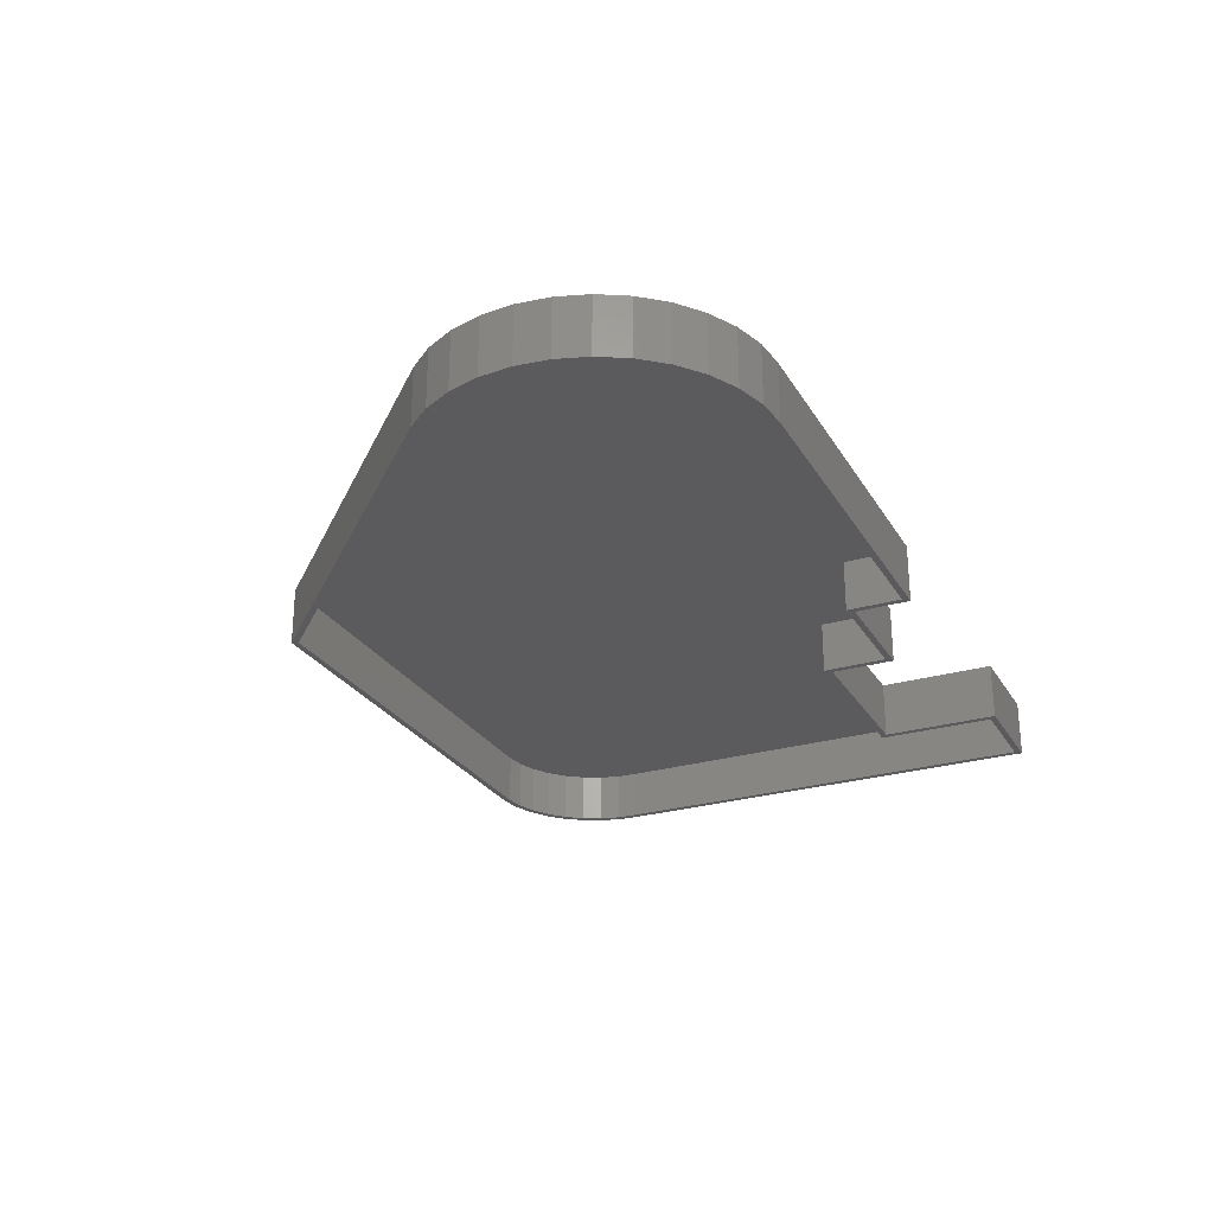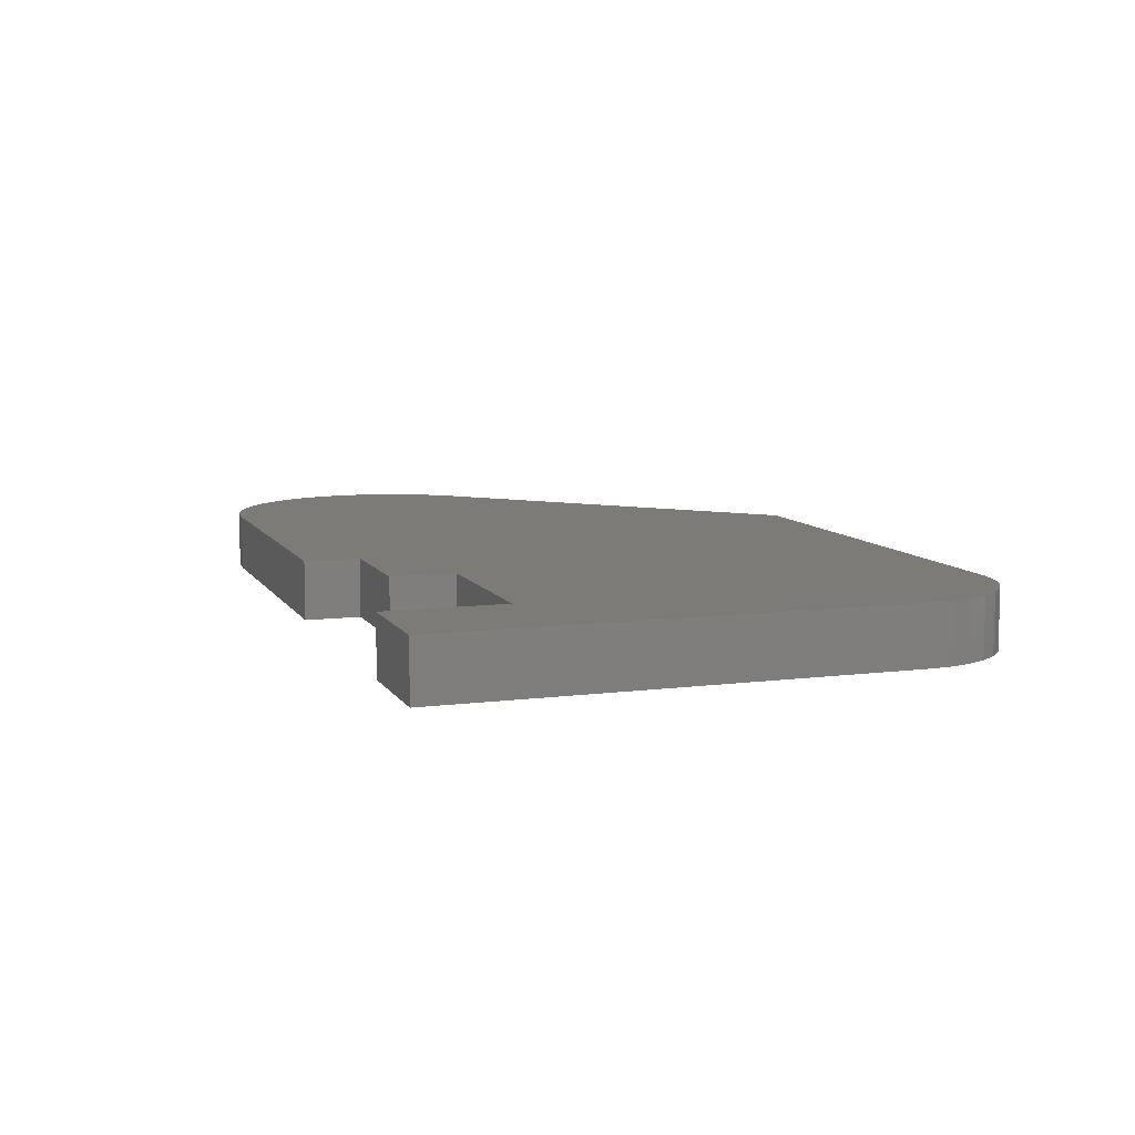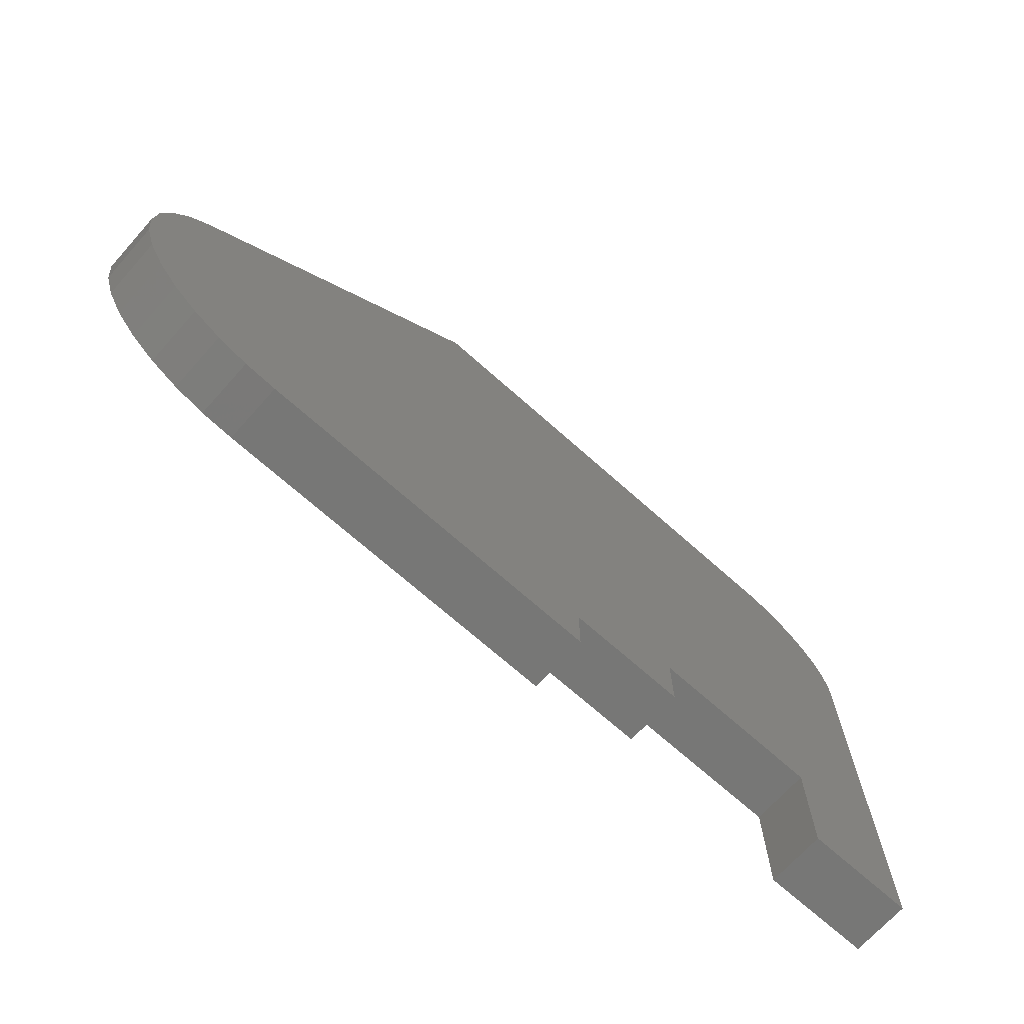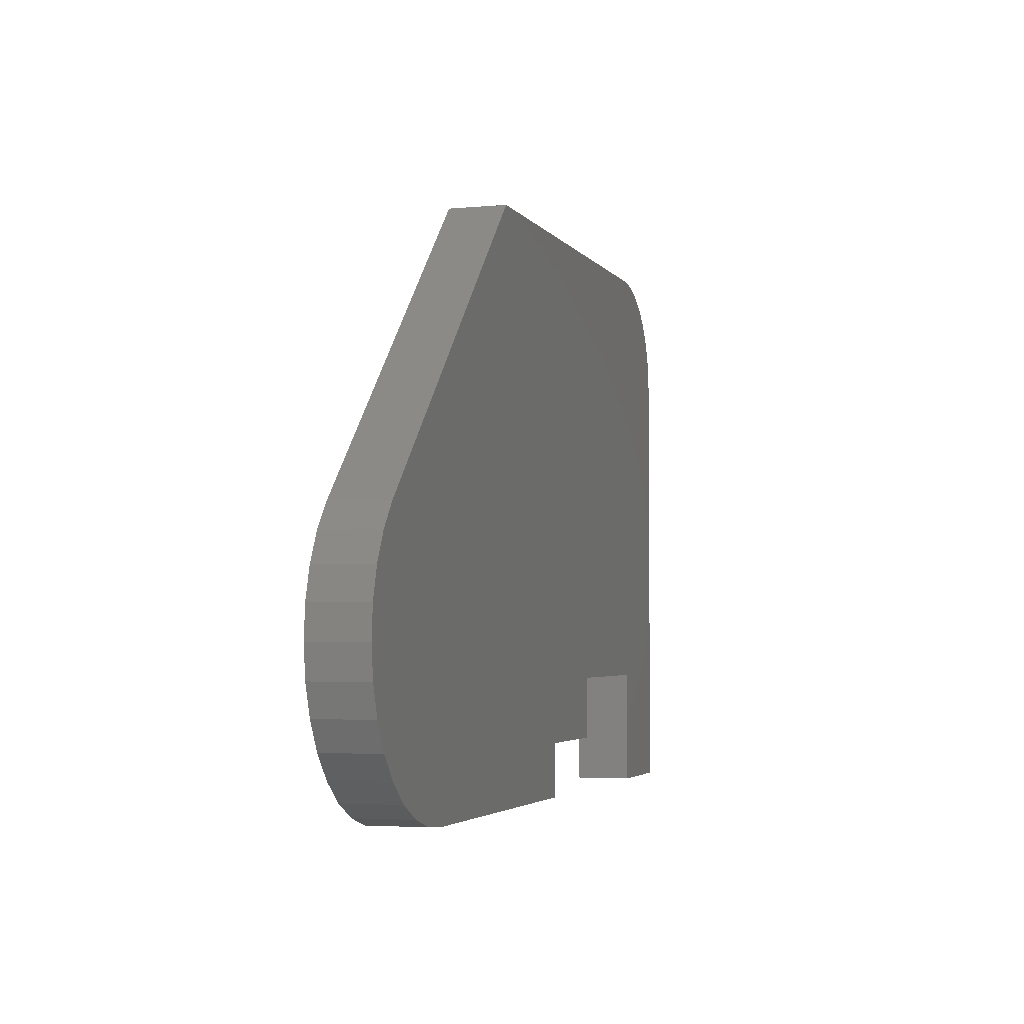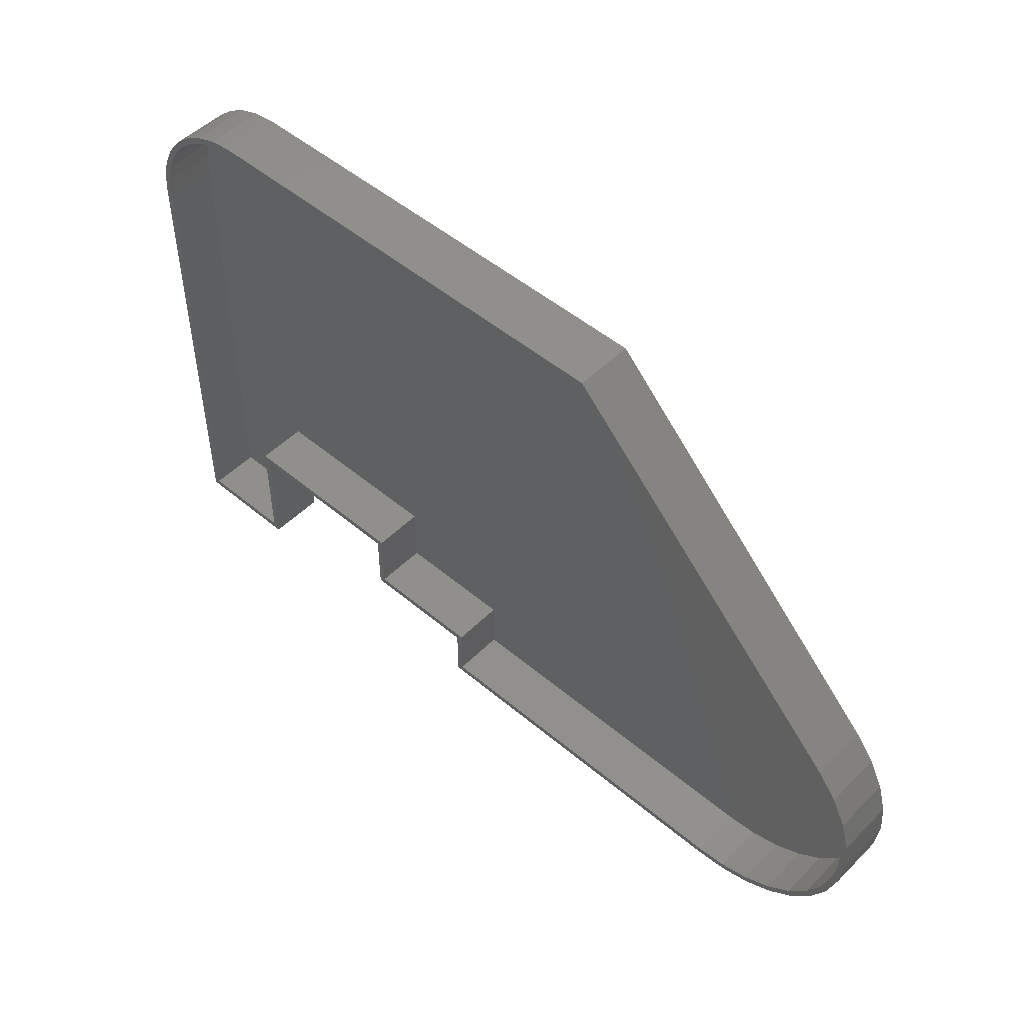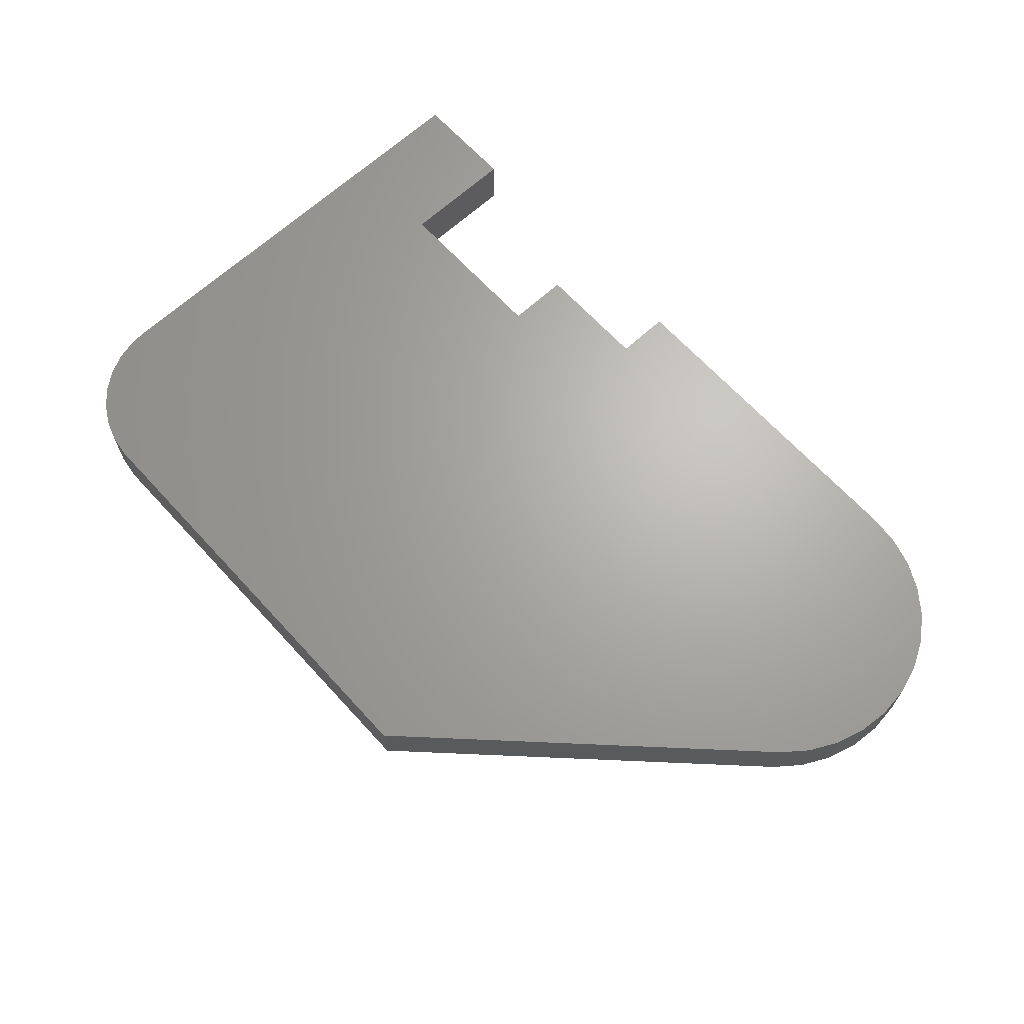
<metadata>
{"format":"stl","ext":"stl","renderer":"f3d","projection":"perspective","resolution":1024,"background":"white","views":[{"elev":-26.8,"azim":-65.4,"up":"+Z"},{"elev":8.9,"azim":71.0,"up":"+Z"},{"elev":-69.7,"azim":-41.8,"up":"+Y"},{"elev":-3.4,"azim":-72.4,"up":"+Y"},{"elev":50.0,"azim":-137.2,"up":"+Y"},{"elev":66.4,"azim":-132.5,"up":"+Z"}]}
</metadata>
<code>
# stl→obj: 120 verts, 236 faces
v -0.1369 -0.2586 0
v 0.007401 -0.2586 0
v 0.01521 -0.2664 0
v 0.01521 -0.1887 0
v 0.234 -0.1809 0
v 0.234 -0.3252 0
v 0.2262 -0.1887 0
v 0.2262 -0.3331 0
v 0.3516 -0.3252 0
v 0.3594 -0.3331 0
v -0.7127 -0.03445 0
v -0.7193 -0.03016 0
v -0.6897 -0.005479 0
v -0.7369 -0.06441 0
v -0.7296 -0.06734 0
v -0.7474 -0.1014 0
v -0.7398 -0.1029 0
v -0.7506 -0.1398 0
v -0.7428 -0.1398 0
v -0.7385 -0.1765 0
v -0.7462 -0.1781 0
v -0.7272 -0.2117 0
v -0.7344 -0.2147 0
v -0.7093 -0.244 0
v -0.7157 -0.2484 0
v -0.6853 -0.2722 0
v -0.6908 -0.2778 0
v -0.6564 -0.2952 0
v -0.6606 -0.3017 0
v -0.6235 -0.3121 0
v -0.6264 -0.3193 0
v -0.5879 -0.3222 0
v -0.5894 -0.3299 0
v -0.5511 -0.3252 0
v 0.2531 0.3626 0
v 0.2514 0.355 0
v 0.226 0.3586 0
v 0.2788 0.3537 0
v 0.2757 0.3465 0
v 0.3023 0.3399 0
v 0.2978 0.3335 0
v 0.3227 0.3218 0
v 0.317 0.3164 0
v 0.3391 0.3001 0
v 0.3325 0.2959 0
v 0.3509 0.2756 0
v 0.3437 0.2727 0
v 0.3578 0.2492 0
v 0.3501 0.2479 0
v 0.3516 0.2222 0
v 0.3594 0.222 0
v -0.6953 0 0
v -0.3289 0.3664 0
v -0.3257 0.3586 0
v 0.2262 0.3664 0
v -0.1291 -0.2664 0
v -0.1291 -0.3331 0
v -0.1369 -0.3252 0
v -0.551 -0.3331 0
v 0.007401 -0.1809 0
v -0.7093 -0.244 0.0625
v -0.6853 -0.2722 0.0625
v -0.6564 -0.2952 0.0625
v -0.6235 -0.3121 0.0625
v -0.5879 -0.3222 0.0625
v -0.5511 -0.3252 0.0625
v -0.7272 -0.2117 0.0625
v -0.7385 -0.1765 0.0625
v -0.7428 -0.1398 0.0625
v -0.7398 -0.1029 0.0625
v -0.7296 -0.06734 0.0625
v -0.7127 -0.03445 0.0625
v -0.6897 -0.005479 0.0625
v 0.234 -0.3252 0.0625
v 0.3516 -0.3252 0.0625
v -0.1369 -0.3252 0.0625
v -0.1369 -0.2586 0.0625
v 0.007401 -0.2586 0.0625
v 0.007401 -0.1809 0.0625
v 0.234 -0.1809 0.0625
v 0.3516 0.2222 0.0625
v 0.2978 0.3335 0.0625
v 0.2757 0.3465 0.0625
v 0.2514 0.355 0.0625
v 0.226 0.3586 0.0625
v 0.317 0.3164 0.0625
v 0.3325 0.2959 0.0625
v 0.3437 0.2727 0.0625
v 0.3501 0.2479 0.0625
v -0.3257 0.3586 0.0625
v -0.1291 -0.2664 0.07031
v 0.01521 -0.2664 0.07031
v -0.7157 -0.2484 0.07031
v -0.6908 -0.2778 0.07031
v -0.6606 -0.3017 0.07031
v -0.6264 -0.3193 0.07031
v -0.5894 -0.3299 0.07031
v -0.551 -0.3331 0.07031
v -0.1291 -0.3331 0.07031
v 0.2262 -0.1887 0.07031
v 0.2262 -0.3331 0.07031
v 0.3594 -0.3331 0.07031
v 0.3594 0.222 0.07031
v -0.6953 0 0.07031
v -0.7193 -0.03016 0.07031
v -0.7369 -0.06441 0.07031
v -0.7474 -0.1014 0.07031
v -0.7506 -0.1398 0.07031
v -0.7462 -0.1781 0.07031
v 0.01521 -0.1887 0.07031
v 0.3578 0.2492 0.07031
v 0.3509 0.2756 0.07031
v 0.3391 0.3001 0.07031
v 0.3227 0.3218 0.07031
v 0.3023 0.3399 0.07031
v 0.2788 0.3537 0.07031
v 0.2531 0.3626 0.07031
v 0.2262 0.3664 0.07031
v -0.3289 0.3664 0.07031
v -0.7344 -0.2147 0.07031
f 1 2 3
f 2 4 3
f 5 6 7
f 6 8 7
f 6 9 8
f 9 10 8
f 11 12 13
f 14 12 11
f 15 14 11
f 16 14 15
f 17 16 15
f 18 16 17
f 19 18 17
f 18 19 20
f 20 21 18
f 21 20 22
f 22 23 21
f 23 22 24
f 24 25 23
f 25 24 26
f 26 27 25
f 27 26 28
f 28 29 27
f 29 28 30
f 30 31 29
f 32 31 30
f 33 31 32
f 33 32 34
f 35 36 37
f 38 36 35
f 39 36 38
f 40 39 38
f 40 41 39
f 41 40 42
f 42 43 41
f 43 42 44
f 44 45 43
f 45 44 46
f 46 47 45
f 47 46 48
f 48 49 47
f 50 49 48
f 50 48 51
f 50 51 10
f 50 10 9
f 52 53 54
f 52 54 13
f 52 13 12
f 55 35 37
f 55 37 54
f 55 54 53
f 56 57 58
f 56 58 1
f 56 1 3
f 59 33 34
f 59 34 58
f 59 58 57
f 60 5 7
f 60 7 4
f 60 4 2
f 22 61 24
f 24 61 62
f 24 62 26
f 26 62 63
f 26 63 28
f 28 63 64
f 28 64 30
f 30 64 65
f 30 65 32
f 32 65 66
f 32 66 34
f 61 22 67
f 67 22 20
f 67 20 68
f 68 20 19
f 68 19 69
f 69 19 17
f 69 17 70
f 70 17 15
f 70 15 71
f 71 15 11
f 71 11 72
f 72 11 13
f 72 13 73
f 74 75 6
f 6 75 9
f 66 76 34
f 34 76 58
f 76 77 58
f 58 77 1
f 77 78 1
f 1 78 2
f 78 79 2
f 2 79 60
f 79 80 60
f 60 80 5
f 80 74 5
f 5 74 6
f 75 81 9
f 9 81 50
f 43 82 41
f 41 82 83
f 41 83 39
f 39 83 84
f 39 84 36
f 36 84 85
f 36 85 37
f 82 43 86
f 86 43 45
f 86 45 87
f 87 45 47
f 87 47 88
f 88 47 49
f 88 49 89
f 89 49 50
f 89 50 81
f 85 90 37
f 37 90 54
f 90 73 54
f 54 73 13
f 89 81 75
f 68 70 71
f 69 70 68
f 80 79 90
f 80 90 85
f 80 85 84
f 80 84 74
f 74 84 83
f 74 83 82
f 74 82 86
f 74 86 87
f 74 87 88
f 74 88 89
f 74 89 75
f 90 79 78
f 90 78 77
f 90 77 76
f 90 76 66
f 90 66 73
f 73 66 65
f 73 65 64
f 73 64 63
f 73 63 62
f 73 62 61
f 73 61 72
f 68 71 67
f 67 71 72
f 67 72 61
f 91 92 93
f 91 93 94
f 91 94 95
f 91 95 96
f 91 96 97
f 91 97 98
f 91 98 99
f 100 101 102
f 100 102 103
f 100 103 104
f 100 104 105
f 100 105 106
f 100 106 107
f 100 107 108
f 100 108 109
f 100 109 110
f 104 103 111
f 104 111 112
f 104 112 113
f 104 113 114
f 104 114 115
f 104 115 116
f 104 116 117
f 104 117 118
f 104 118 119
f 110 109 92
f 92 109 120
f 92 120 93
f 119 53 104
f 104 53 52
f 118 55 119
f 119 55 53
f 55 118 35
f 35 118 117
f 35 117 38
f 38 117 116
f 38 116 40
f 40 116 115
f 40 115 42
f 42 115 114
f 42 114 44
f 44 114 113
f 44 113 46
f 46 113 112
f 46 112 48
f 48 112 111
f 48 111 51
f 51 111 103
f 102 10 103
f 103 10 51
f 101 8 102
f 102 8 10
f 100 7 101
f 101 7 8
f 110 4 100
f 100 4 7
f 92 3 110
f 110 3 4
f 91 56 92
f 92 56 3
f 57 56 99
f 99 56 91
f 98 59 99
f 99 59 57
f 59 98 33
f 33 98 97
f 33 97 31
f 31 97 96
f 31 96 29
f 29 96 95
f 29 95 27
f 27 95 94
f 27 94 25
f 25 94 93
f 25 93 23
f 23 93 120
f 23 120 21
f 21 120 109
f 21 109 18
f 18 109 108
f 18 108 16
f 16 108 107
f 16 107 14
f 14 107 106
f 14 106 12
f 12 106 105
f 12 105 52
f 52 105 104

</code>
